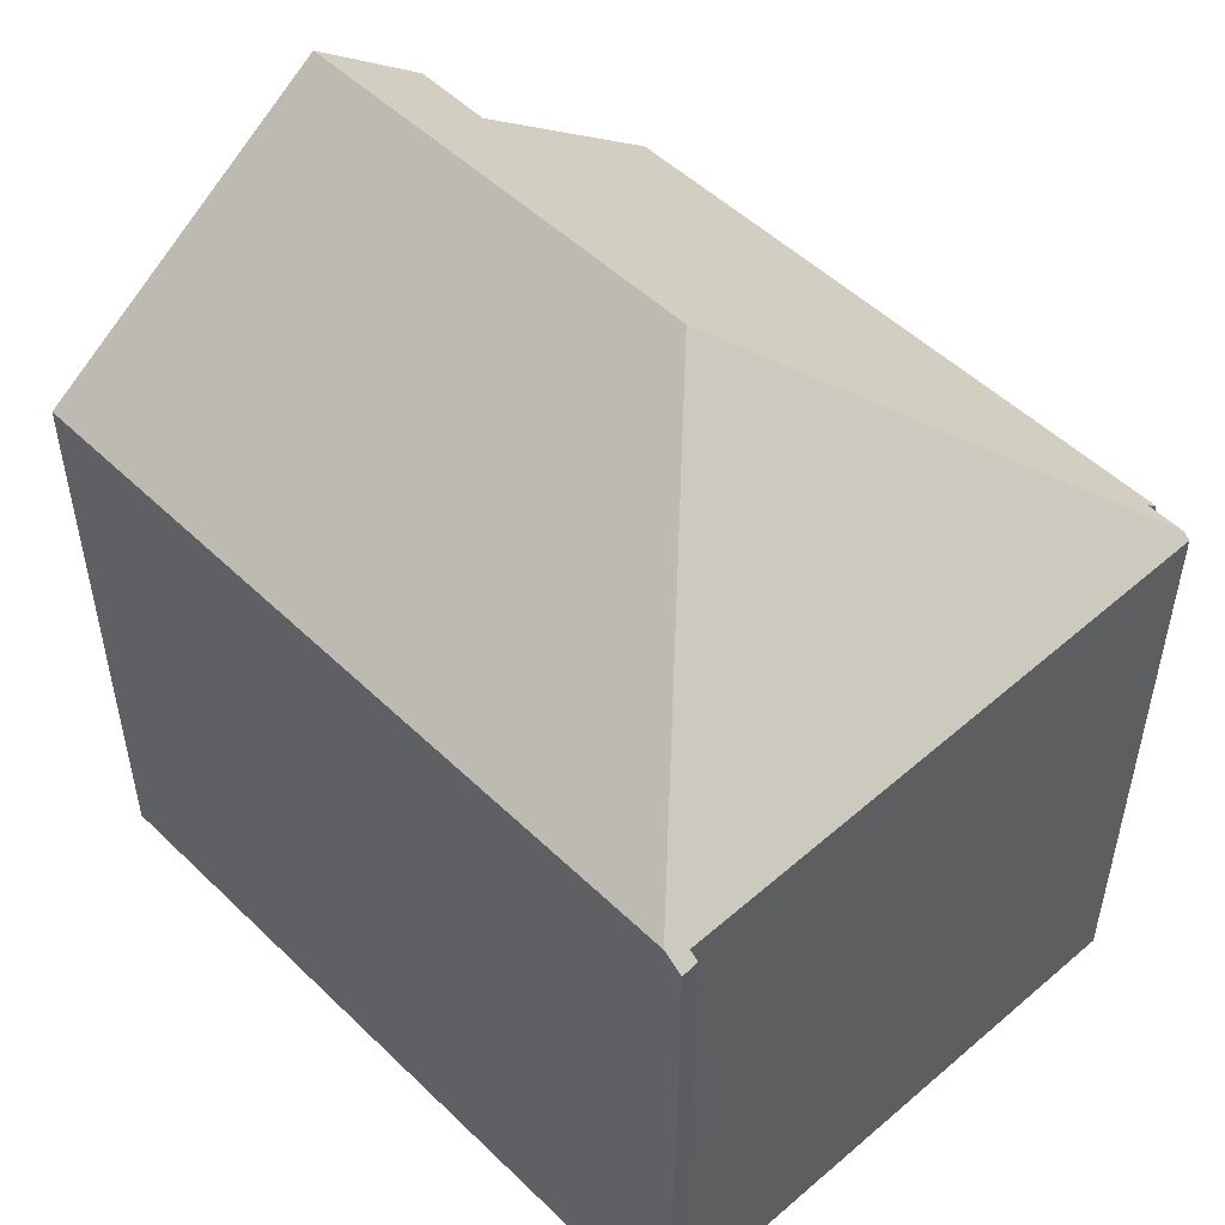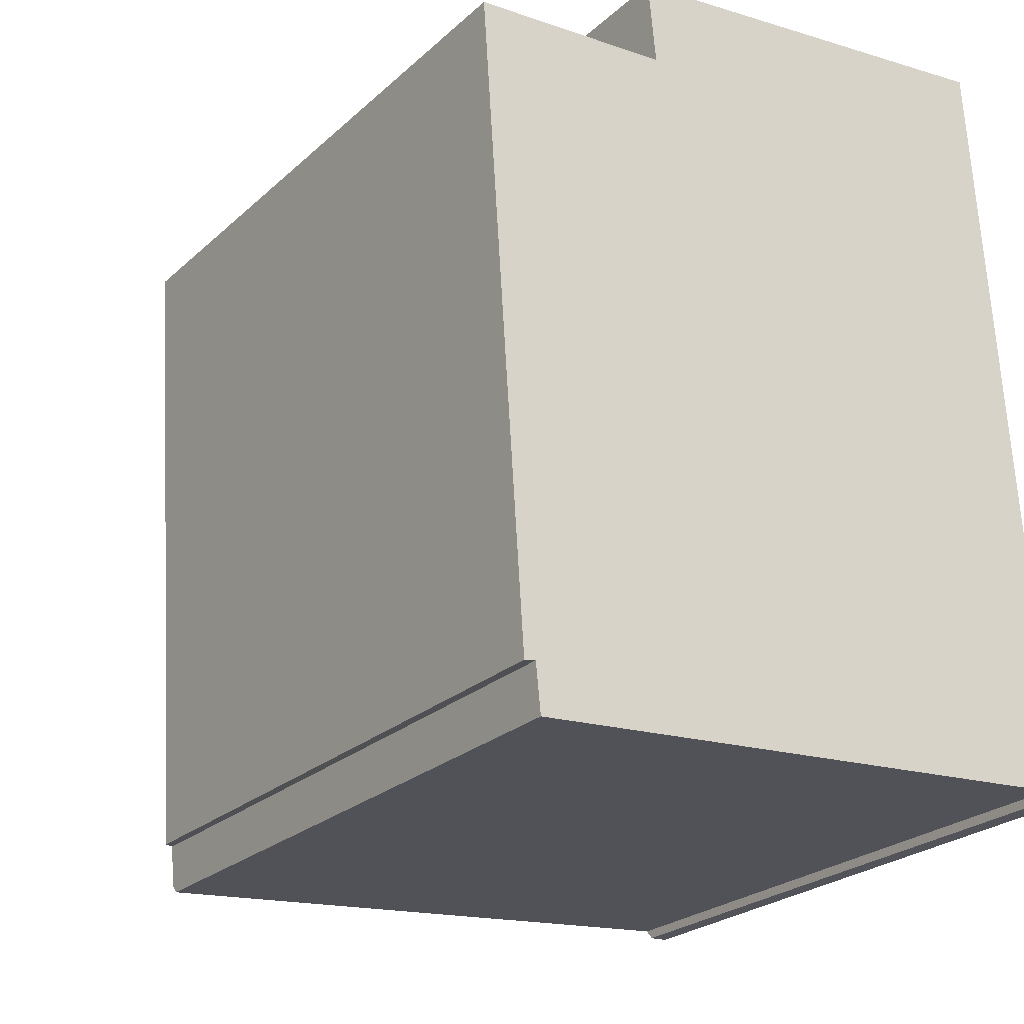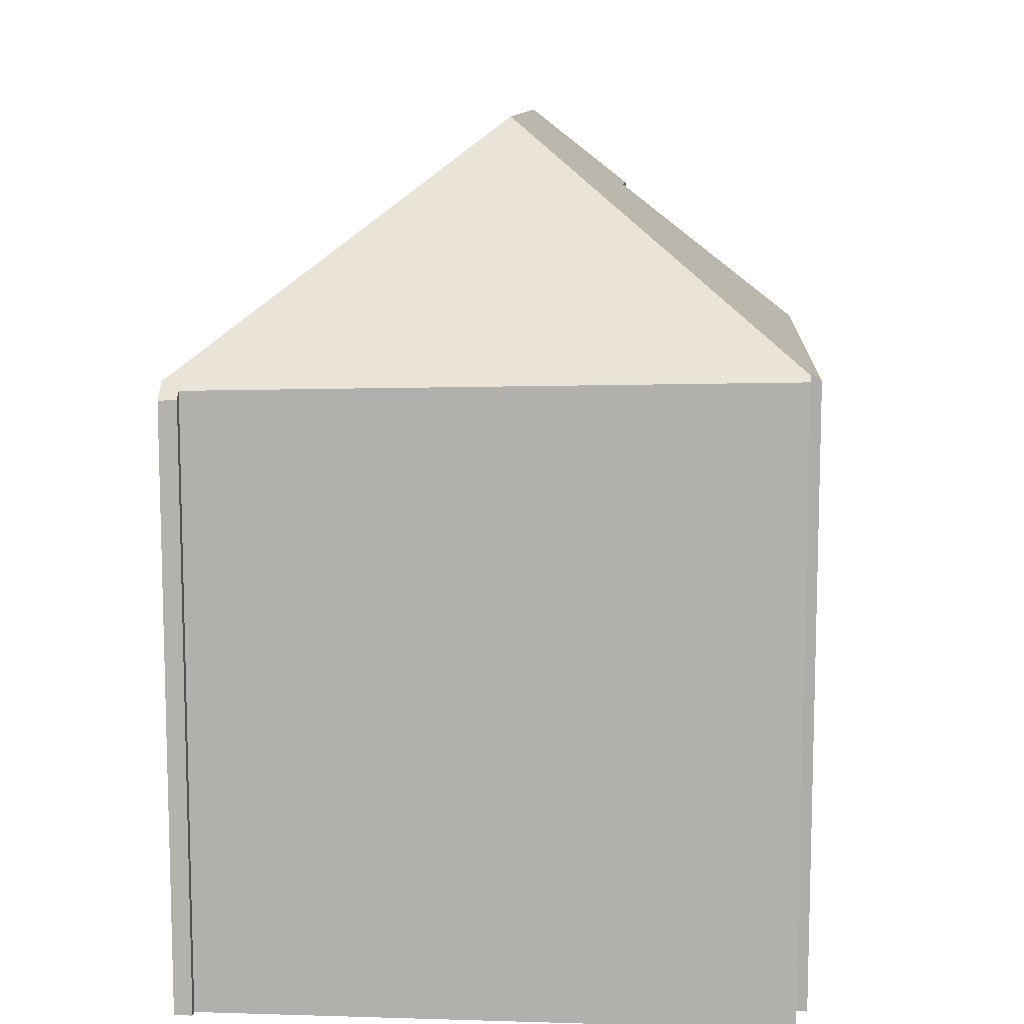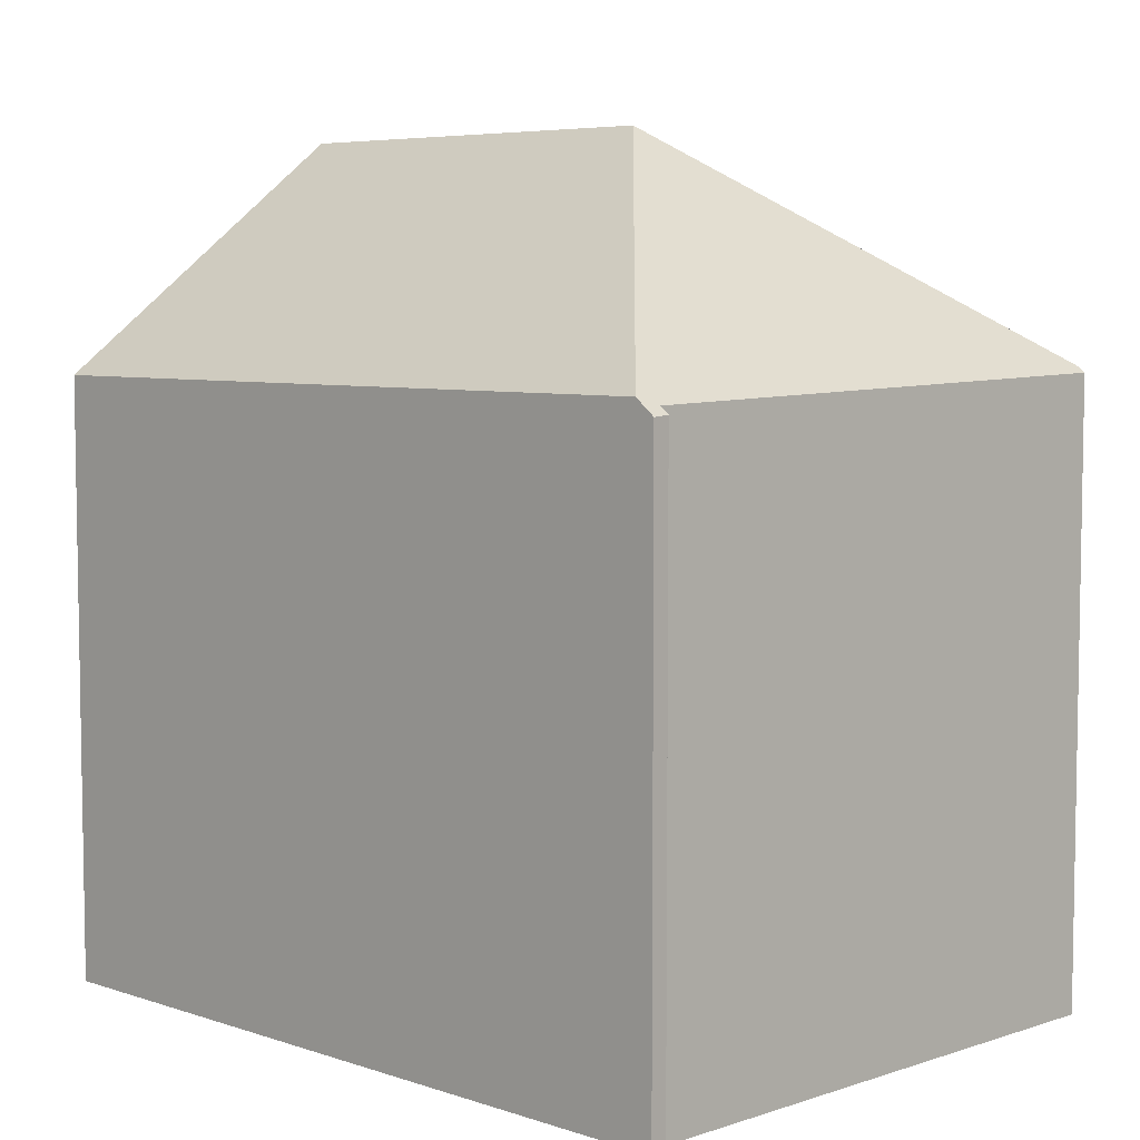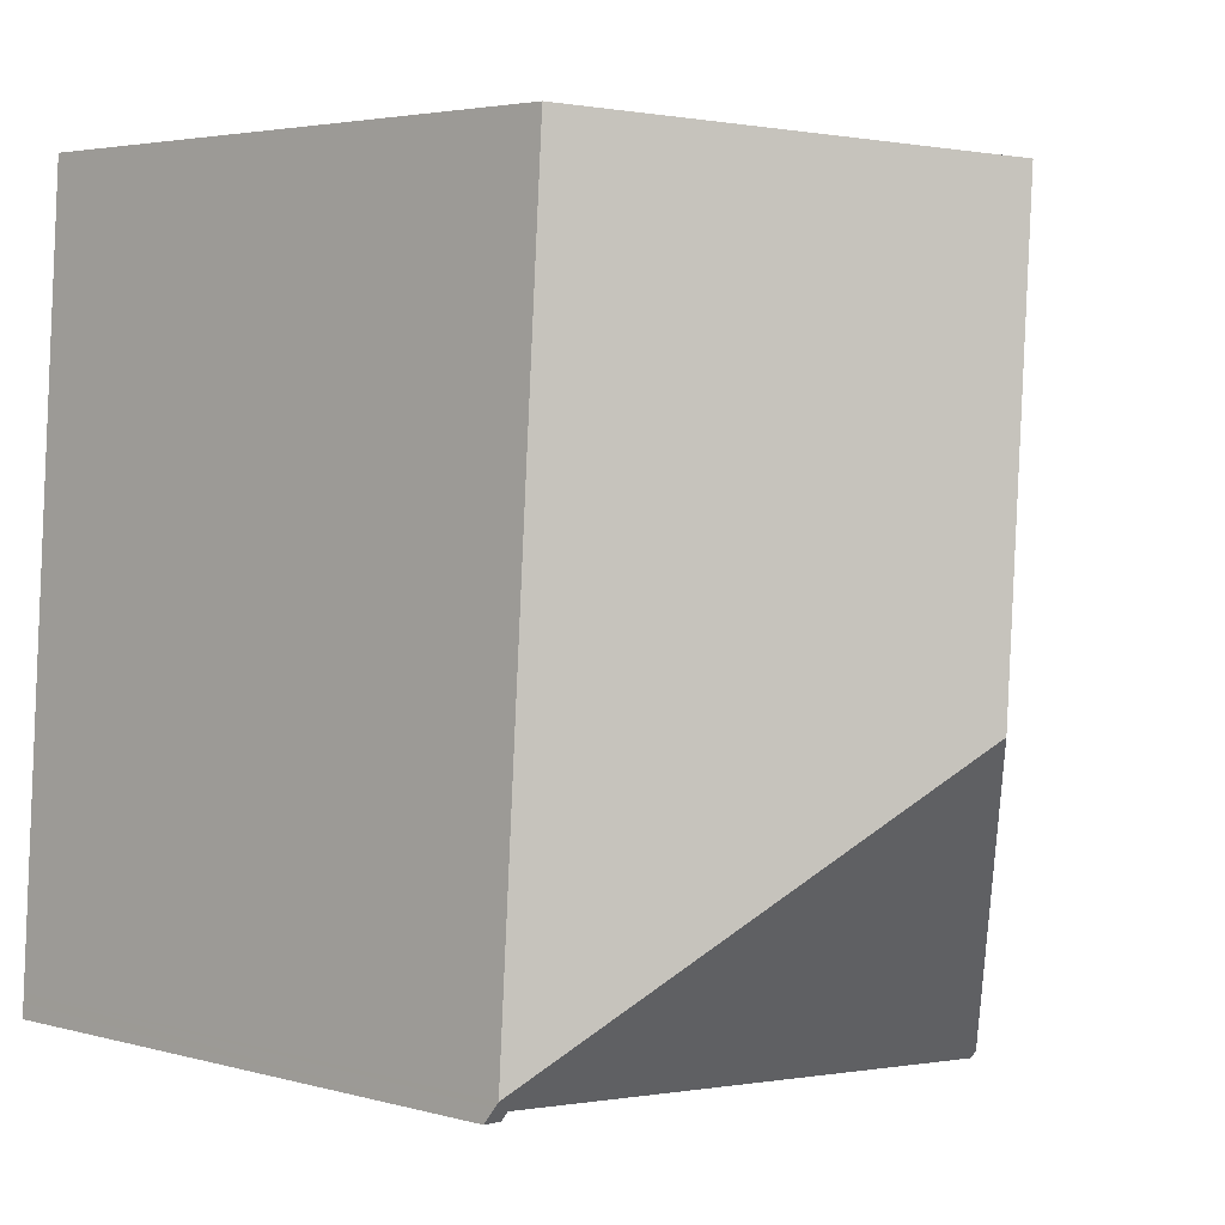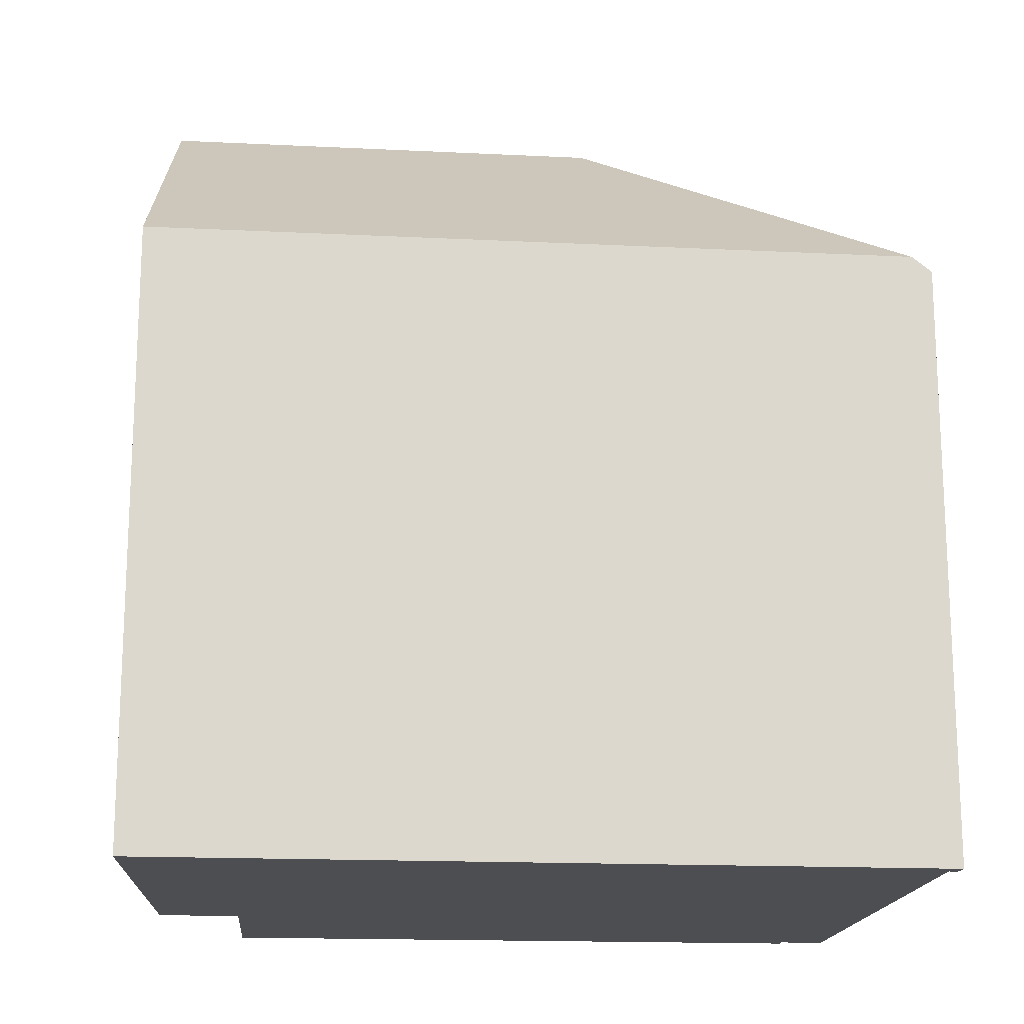
<metadata>
{"format":"obj","ext":"obj","renderer":"f3d","projection":"perspective","resolution":1024,"background":"white","views":[{"elev":51.0,"azim":132.6,"up":"+Y"},{"elev":-24.6,"azim":-34.9,"up":"+Z"},{"elev":10.4,"azim":179.8,"up":"+Y"},{"elev":6.0,"azim":131.0,"up":"+Y"},{"elev":3.5,"azim":133.3,"up":"+Z"},{"elev":-16.7,"azim":80.6,"up":"+Y"}]}
</metadata>
<code>
v  12.65 11.9 -12.55
v  12.64 12.04 -12.37
v  13.01 11.87 -12.54
v  12.99 12.1 -12.24
v  6.536 16.9 -6.733
v  12.98 12.18 -12.14
v  9.796 12.1 -12.6
v  1.17 12.3 -13.29
v  1.156 12.41 -13.14
v  12.98 12.18 -12.05
v  12.01 12.18 2.991
v  11.74 12.39 2.957
v  5.959 16.9 2.235
v  11.69 12.42 2.952
v  0 12.18 7.456e-16
v  1.076 12.39 -12.35
v  0.849 12.21 -12.39
v  3.906 15.21 0.314
v  3.752 15.18 1.959
v  3.752 -1.2e-16 1.959
v  11.74 -1.811e-16 2.957
v  12.01 -1.831e-16 2.991
v  5.959 -1.369e-16 2.235
v  11.69 -1.808e-16 2.952
v  3.906 -1.923e-17 0.314
v  0 0 0
v  12.98 7.38e-16 -12.05
v  12.99 7.497e-16 -12.24
v  13.01 7.678e-16 -12.54
v  12.98 7.436e-16 -12.14
v  12.65 7.683e-16 -12.55
v  12.64 7.574e-16 -12.37
v  1.17 8.135e-16 -13.29
v  9.796 7.713e-16 -12.6
v  1.076 7.563e-16 -12.35
v  0.849 7.589e-16 -12.39
v  1.156 8.048e-16 -13.14
g defaultobject
f 1 2 3
f 4 5 6
f 5 4 3
f 5 3 2
f 5 2 7
f 5 7 8
f 5 8 9
f 5 10 6
f 10 5 11
f 11 5 12
f 12 5 13
f 12 13 14
f 15 16 17
f 16 15 5
f 5 15 18
f 5 18 13
f 13 18 19
f 5 9 16
f 19 14 13
f 14 19 20
f 14 20 12
f 12 20 11
f 11 20 21
f 11 21 22
f 21 20 23
f 21 23 24
f 15 25 18
f 25 15 26
f 22 10 11
f 10 22 27
f 10 27 6
f 6 27 4
f 4 27 3
f 3 27 28
f 3 28 29
f 28 27 30
f 3 31 1
f 31 3 29
f 32 7 2
f 7 32 8
f 8 32 33
f 33 32 34
f 35 17 16
f 17 35 36
f 1 32 2
f 32 1 31
f 8 16 9
f 16 8 35
f 35 8 33
f 35 33 37
f 36 15 17
f 15 36 26
f 25 19 18
f 19 25 20
f 36 25 26
f 25 36 35
f 25 35 37
f 25 37 33
f 25 33 34
f 25 34 23
f 23 34 24
f 24 34 32
f 24 32 21
f 21 32 22
f 22 32 27
f 27 32 31
f 27 31 28
f 28 31 29
f 27 28 30
f 23 20 25

</code>
